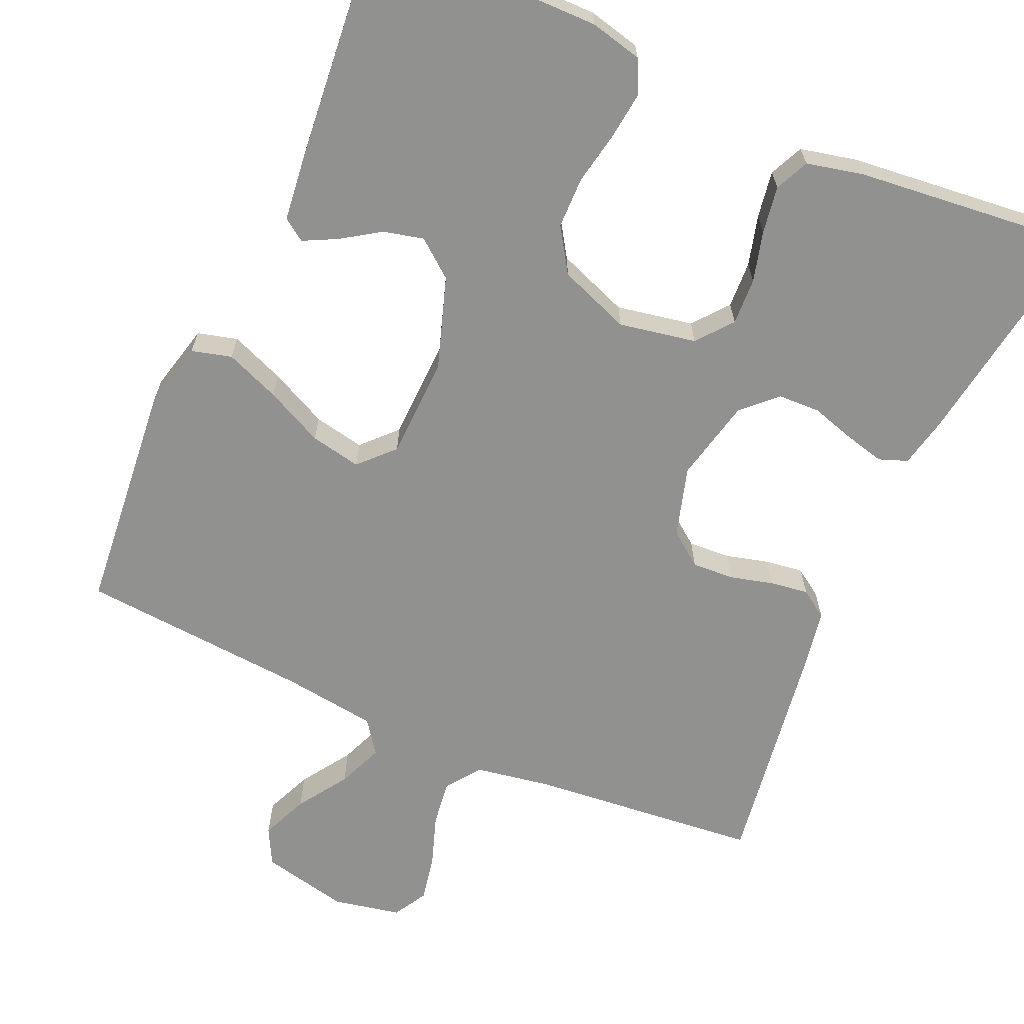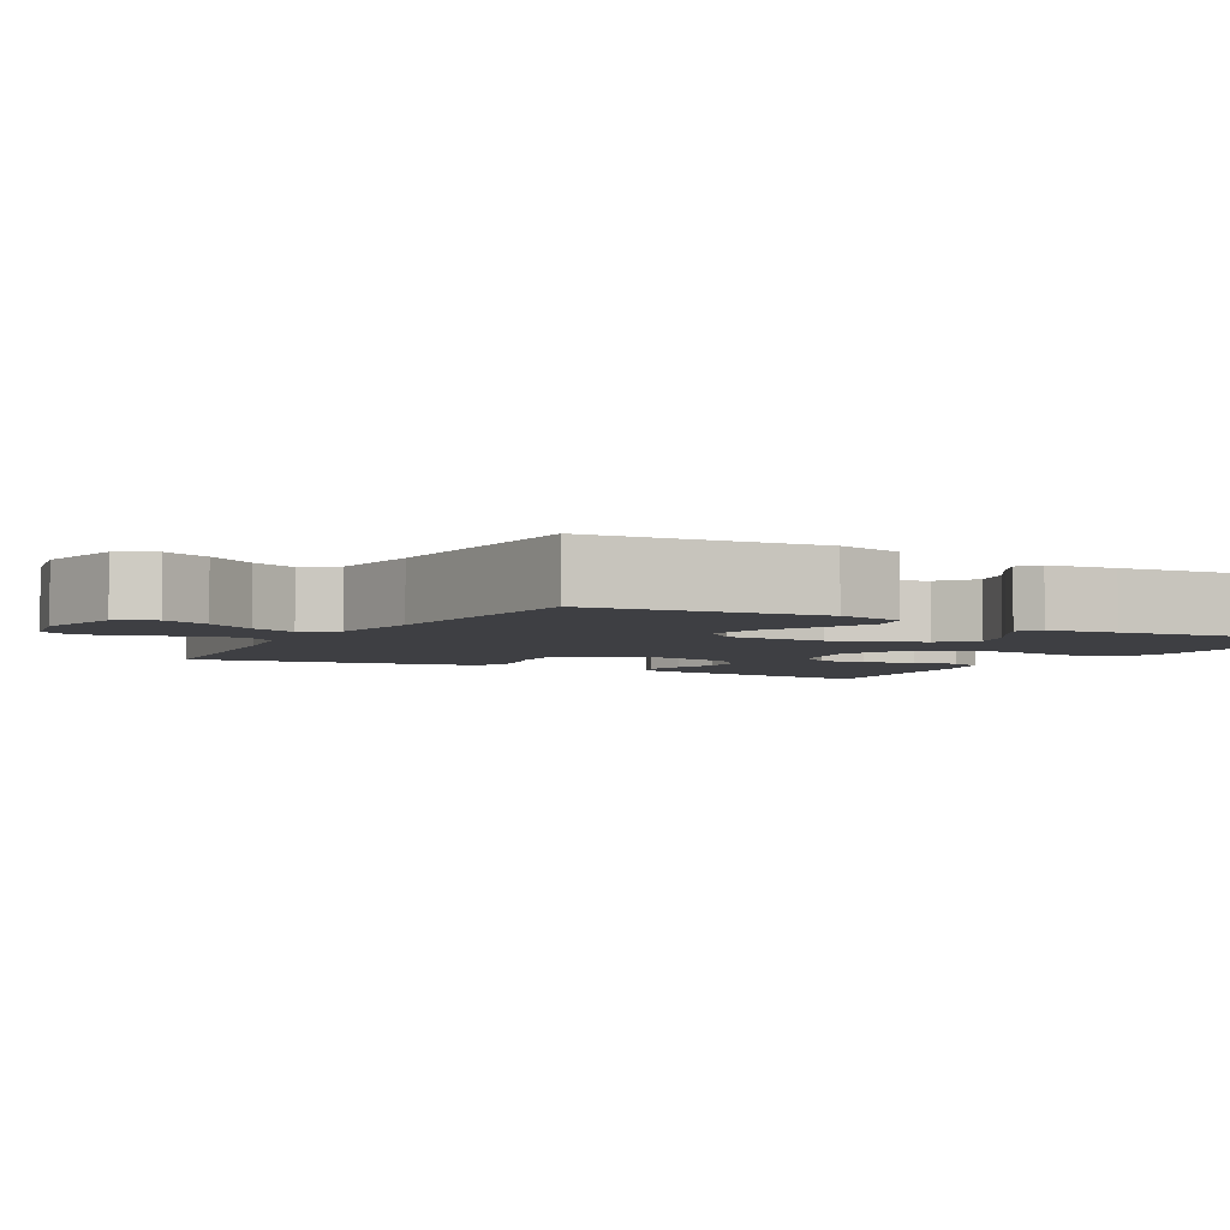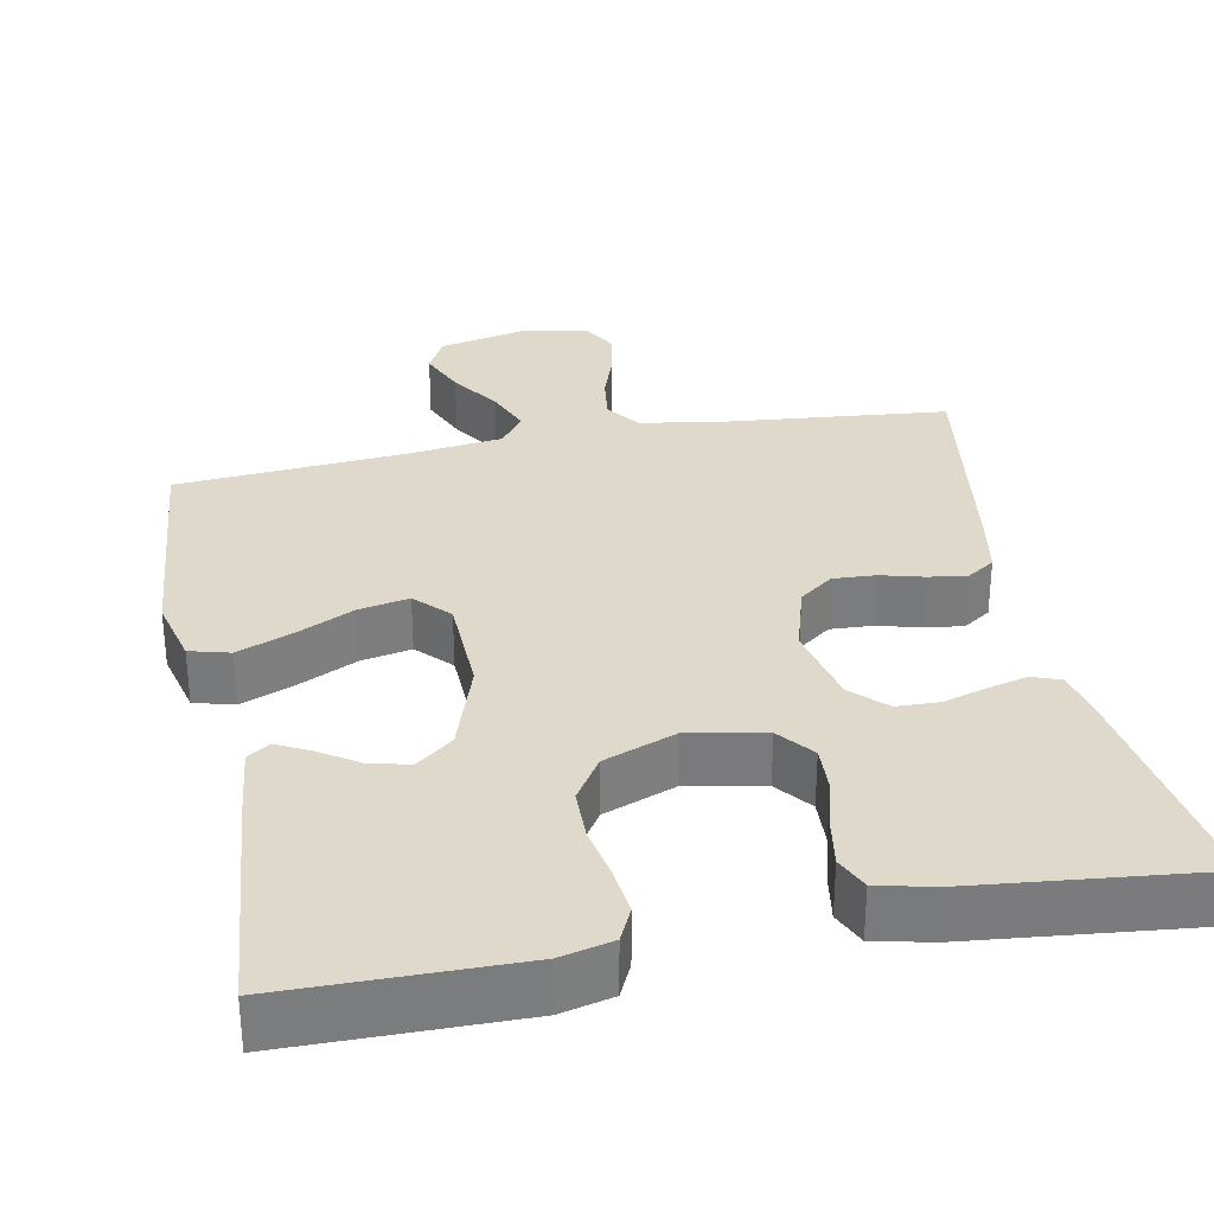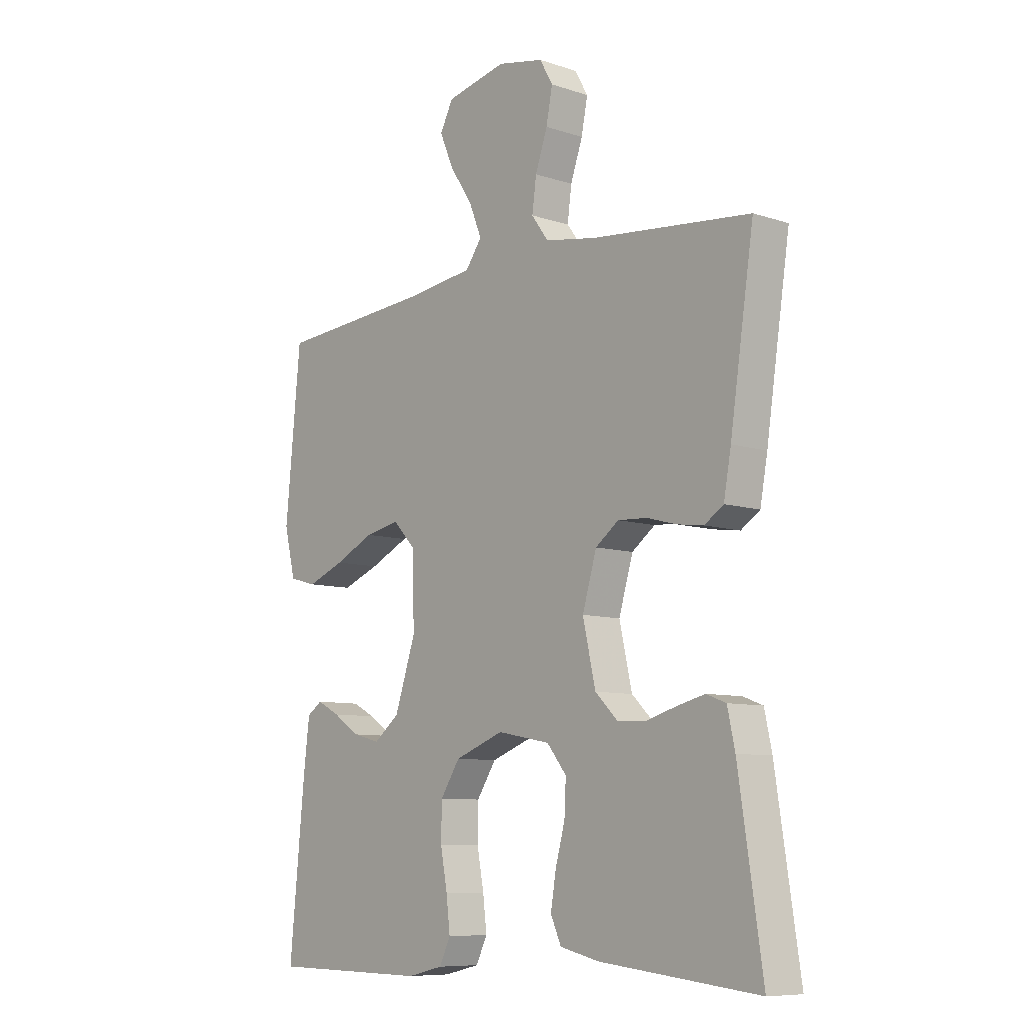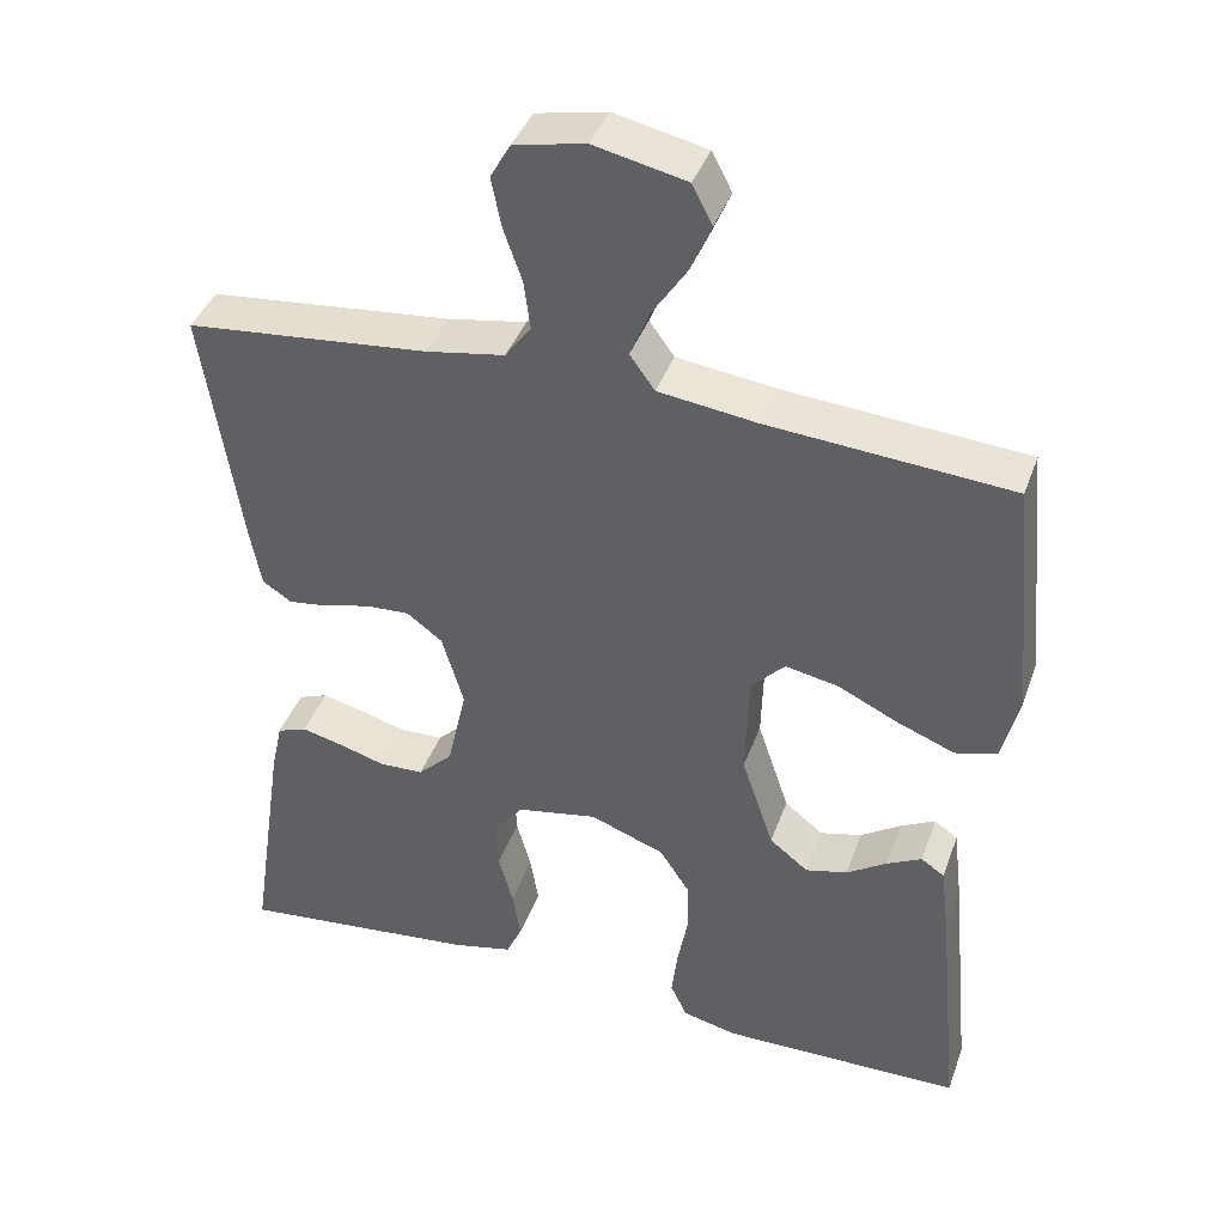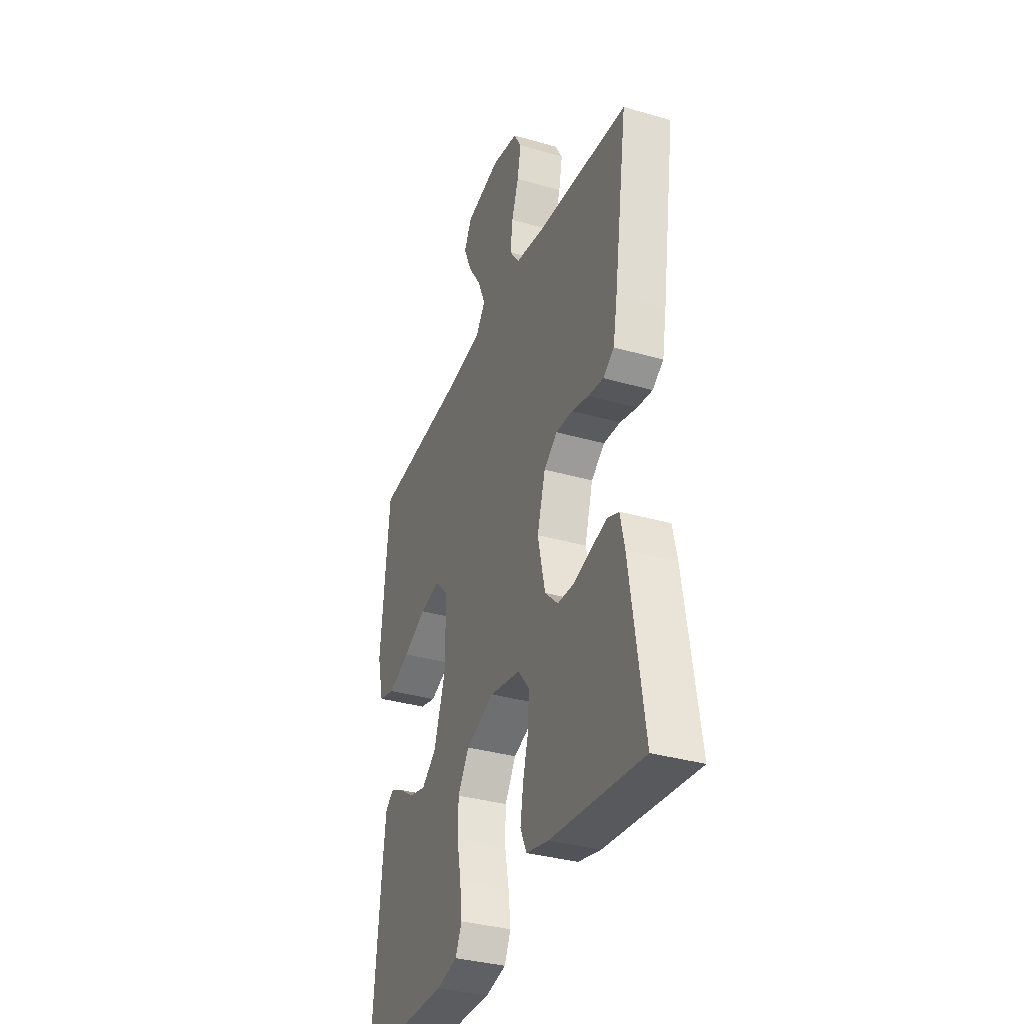
<metadata>
{"format":"obj","ext":"obj","renderer":"f3d","projection":"perspective","resolution":1024,"background":"white","views":[{"elev":-65.9,"azim":156.0,"up":"+Y"},{"elev":-4.2,"azim":60.7,"up":"+Y"},{"elev":31.8,"azim":168.8,"up":"+Y"},{"elev":-8.7,"azim":-131.4,"up":"+Z"},{"elev":40.4,"azim":18.9,"up":"+Z"},{"elev":-34.8,"azim":-111.1,"up":"+Z"}]}
</metadata>
<code>
v 0.5 0.07 -0.5
v 0.2 0.07 -0.503
v 0.132 0.07 -0.487
v 0.111 0.07 -0.443
v 0.118 0.07 -0.382
v 0.131 0.07 -0.313
v 0.13 0.07 -0.246
v 0.093 0.07 -0.189
v 0 0.07 -0.154
v -0.1 0.07 -0.173
v -0.137 0.07 -0.219
v -0.134 0.07 -0.28
v -0.116 0.07 -0.346
v -0.106 0.07 -0.407
v -0.126 0.07 -0.451
v -0.2 0.07 -0.468
v -0.5 0.07 -0.5
v -0.455 0.07 -0.2
v -0.441 0.07 -0.135
v -0.404 0.07 -0.121
v -0.352 0.07 -0.134
v -0.295 0.07 -0.151
v -0.24 0.07 -0.149
v -0.197 0.07 -0.107
v -0.173 0.07 0
v -0.2 0.07 0.091
v -0.244 0.07 0.124
v -0.299 0.07 0.121
v -0.355 0.07 0.106
v -0.405 0.07 0.099
v -0.441 0.07 0.123
v -0.455 0.07 0.2
v -0.5 0.07 0.5
v -0.2 0.07 0.53
v -0.102 0.07 0.547
v -0.07 0.07 0.591
v -0.078 0.07 0.651
v -0.101 0.07 0.717
v -0.113 0.07 0.778
v -0.088 0.07 0.822
v 0 0.07 0.84
v 0.114 0.07 0.815
v 0.139 0.07 0.767
v 0.113 0.07 0.706
v 0.07 0.07 0.641
v 0.046 0.07 0.582
v 0.077 0.07 0.539
v 0.2 0.07 0.523
v 0.5 0.07 0.5
v 0.529 0.07 0.2
v 0.508 0.07 0.113
v 0.456 0.07 0.099
v 0.385 0.07 0.127
v 0.31 0.07 0.163
v 0.244 0.07 0.176
v 0.202 0.07 0.132
v 0.198 0.07 0
v 0.238 0.07 -0.119
v 0.286 0.07 -0.157
v 0.338 0.07 -0.144
v 0.388 0.07 -0.111
v 0.431 0.07 -0.089
v 0.46 0.07 -0.109
v 0.471 0.07 -0.2
v 0.5 0 -0.5
v 0.2 0 -0.503
v 0.132 0 -0.487
v 0.111 0 -0.443
v 0.118 0 -0.382
v 0.131 0 -0.313
v 0.13 0 -0.246
v 0.093 0 -0.189
v 0 0 -0.154
v -0.1 0 -0.173
v -0.137 0 -0.219
v -0.134 0 -0.28
v -0.116 0 -0.346
v -0.106 0 -0.407
v -0.126 0 -0.451
v -0.2 0 -0.468
v -0.5 0 -0.5
v -0.455 0 -0.2
v -0.441 0 -0.135
v -0.404 0 -0.121
v -0.352 0 -0.134
v -0.295 0 -0.151
v -0.24 0 -0.149
v -0.197 0 -0.107
v -0.173 0 0
v -0.2 0 0.091
v -0.244 0 0.124
v -0.299 0 0.121
v -0.355 0 0.106
v -0.405 0 0.099
v -0.441 0 0.123
v -0.455 0 0.2
v -0.5 0 0.5
v -0.2 0 0.53
v -0.102 0 0.547
v -0.07 0 0.591
v -0.078 0 0.651
v -0.101 0 0.717
v -0.113 0 0.778
v -0.088 0 0.822
v 0 0 0.84
v 0.114 0 0.815
v 0.139 0 0.767
v 0.113 0 0.706
v 0.07 0 0.641
v 0.046 0 0.582
v 0.077 0 0.539
v 0.2 0 0.523
v 0.5 0 0.5
v 0.529 0 0.2
v 0.508 0 0.113
v 0.456 0 0.099
v 0.385 0 0.127
v 0.31 0 0.163
v 0.244 0 0.176
v 0.202 0 0.132
v 0.198 0 0
v 0.238 0 -0.119
v 0.286 0 -0.157
v 0.338 0 -0.144
v 0.388 0 -0.111
v 0.431 0 -0.089
v 0.46 0 -0.109
v 0.471 0 -0.2
f 60 61 62 63
f 60 63 64 1
f 51 52 53 54
f 49 50 51 54
f 48 49 54 55
f 47 48 55 56
f 42 43 44 45
f 42 45 46
f 41 42 46
f 40 41 46
f 37 38 39 40
f 36 37 40 46
f 35 36 46 47
f 31 32 33 34
f 28 29 30 31
f 27 28 31 34
f 26 27 34 35
f 19 20 21 22
f 17 18 19 22
f 17 22 23
f 16 17 23 24
f 12 13 14 15
f 11 12 15 16
f 3 4 5 6
f 1 2 3 6
f 59 60 1 6
f 58 59 6 7
f 57 58 7 8
f 56 57 8 9
f 47 56 9 10
f 25 26 35 47
f 25 47 10 11
f 11 16 24 25
f 127 126 125 124
f 65 128 127 124
f 118 117 116 115
f 118 115 114 113
f 119 118 113 112
f 120 119 112 111
f 109 108 107 106
f 110 109 106
f 110 106 105
f 110 105 104
f 104 103 102 101
f 110 104 101 100
f 111 110 100 99
f 98 97 96 95
f 95 94 93 92
f 98 95 92 91
f 99 98 91 90
f 86 85 84 83
f 86 83 82 81
f 87 86 81
f 88 87 81 80
f 79 78 77 76
f 80 79 76 75
f 70 69 68 67
f 70 67 66 65
f 70 65 124 123
f 71 70 123 122
f 72 71 122 121
f 73 72 121 120
f 74 73 120 111
f 111 99 90 89
f 75 74 111 89
f 89 88 80 75
f 1 65 66 2
f 2 66 67 3
f 3 67 68 4
f 4 68 69 5
f 5 69 70 6
f 6 70 71 7
f 7 71 72 8
f 8 72 73 9
f 9 73 74 10
f 10 74 75 11
f 11 75 76 12
f 12 76 77 13
f 13 77 78 14
f 14 78 79 15
f 15 79 80 16
f 16 80 81 17
f 17 81 82 18
f 18 82 83 19
f 19 83 84 20
f 20 84 85 21
f 21 85 86 22
f 22 86 87 23
f 23 87 88 24
f 24 88 89 25
f 25 89 90 26
f 26 90 91 27
f 27 91 92 28
f 28 92 93 29
f 29 93 94 30
f 30 94 95 31
f 31 95 96 32
f 32 96 97 33
f 33 97 98 34
f 34 98 99 35
f 35 99 100 36
f 36 100 101 37
f 37 101 102 38
f 38 102 103 39
f 39 103 104 40
f 40 104 105 41
f 41 105 106 42
f 42 106 107 43
f 43 107 108 44
f 44 108 109 45
f 45 109 110 46
f 46 110 111 47
f 47 111 112 48
f 48 112 113 49
f 49 113 114 50
f 50 114 115 51
f 51 115 116 52
f 52 116 117 53
f 53 117 118 54
f 54 118 119 55
f 55 119 120 56
f 56 120 121 57
f 57 121 122 58
f 58 122 123 59
f 59 123 124 60
f 60 124 125 61
f 61 125 126 62
f 62 126 127 63
f 63 127 128 64
f 64 128 65 1

</code>
